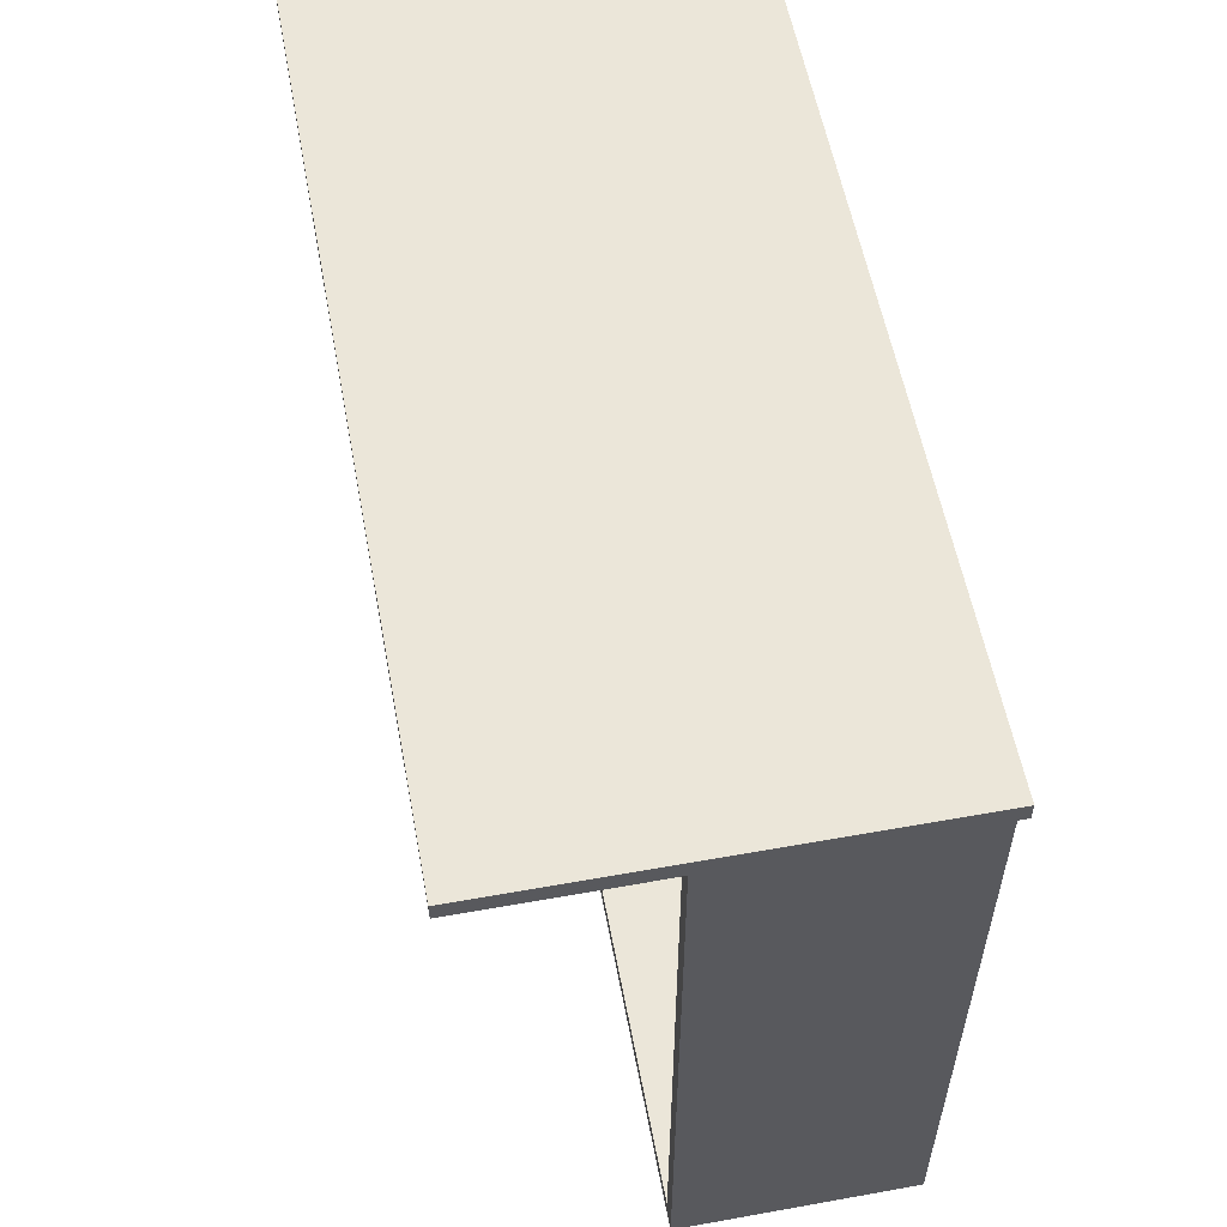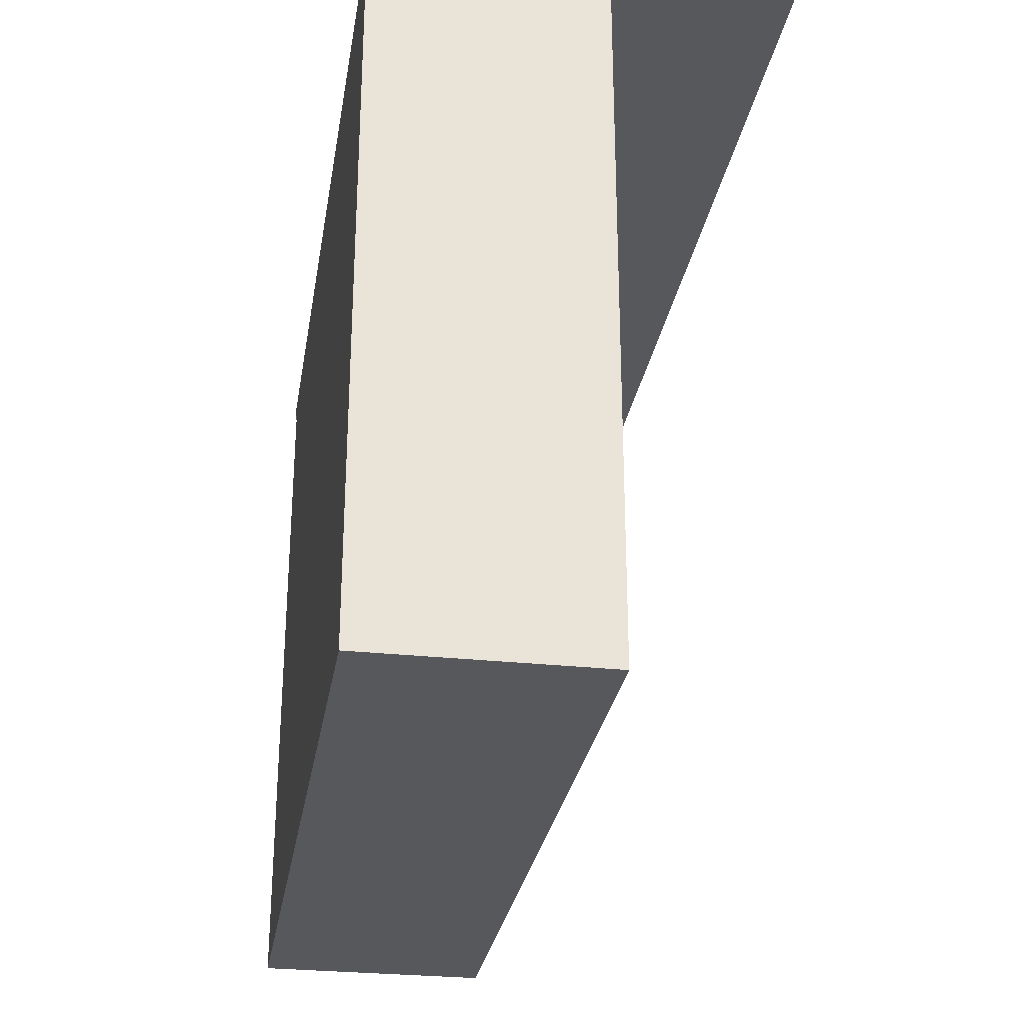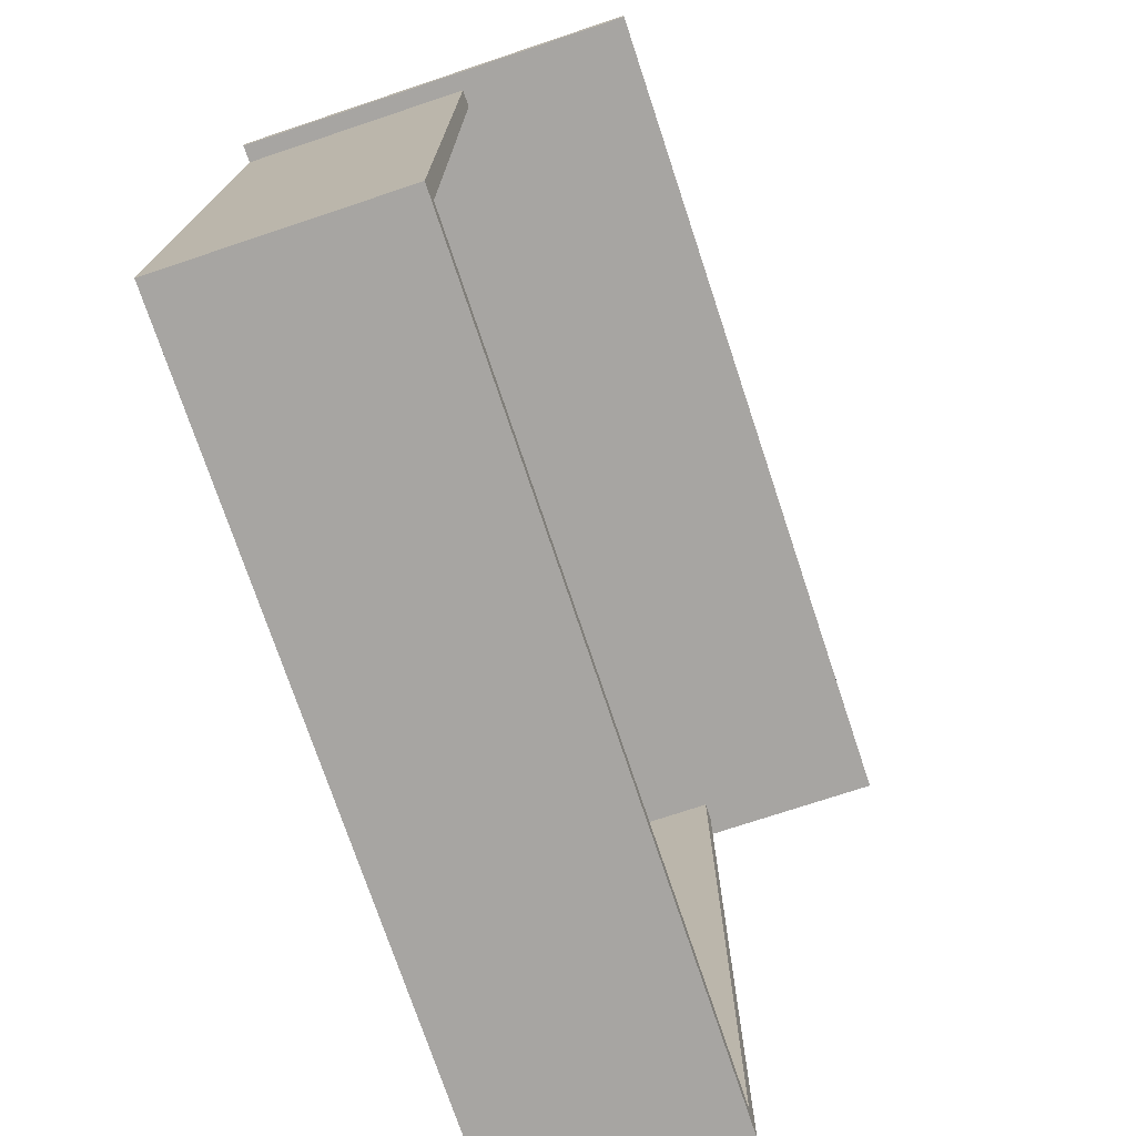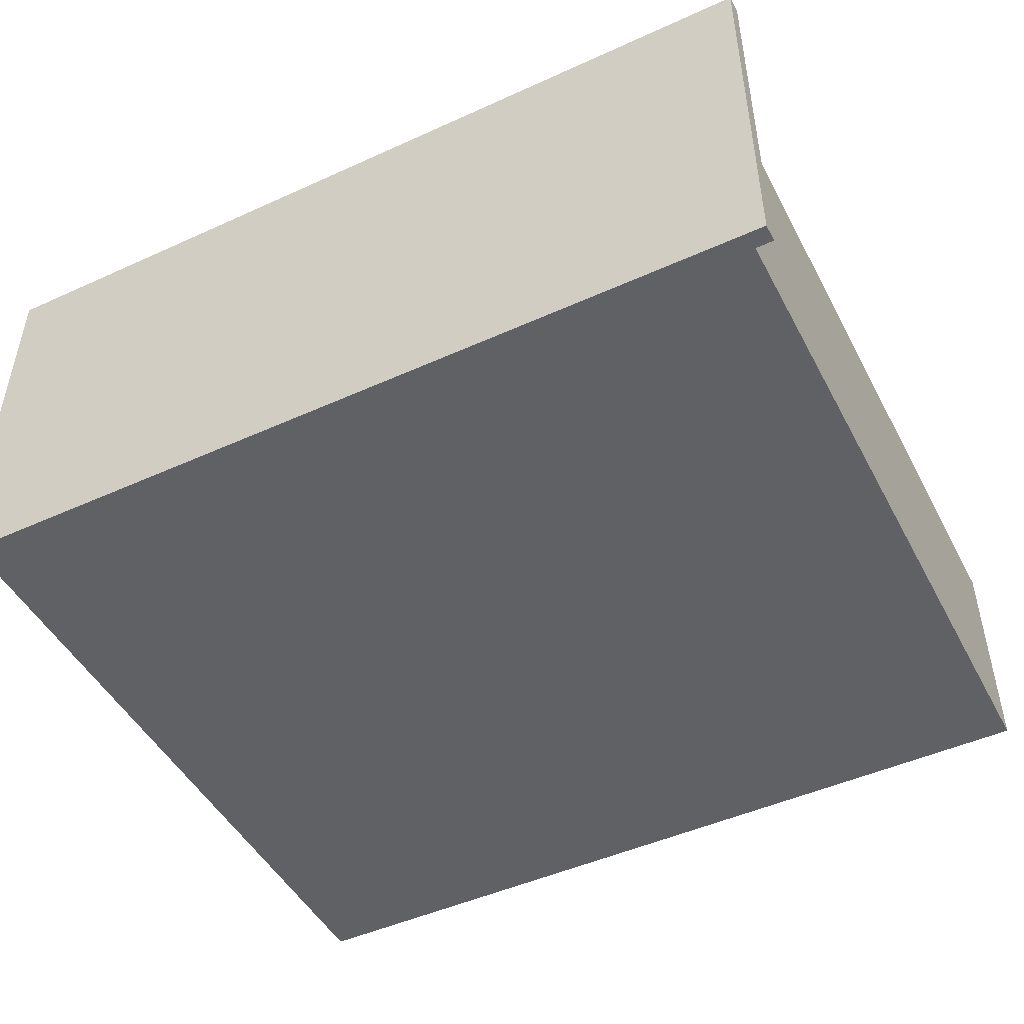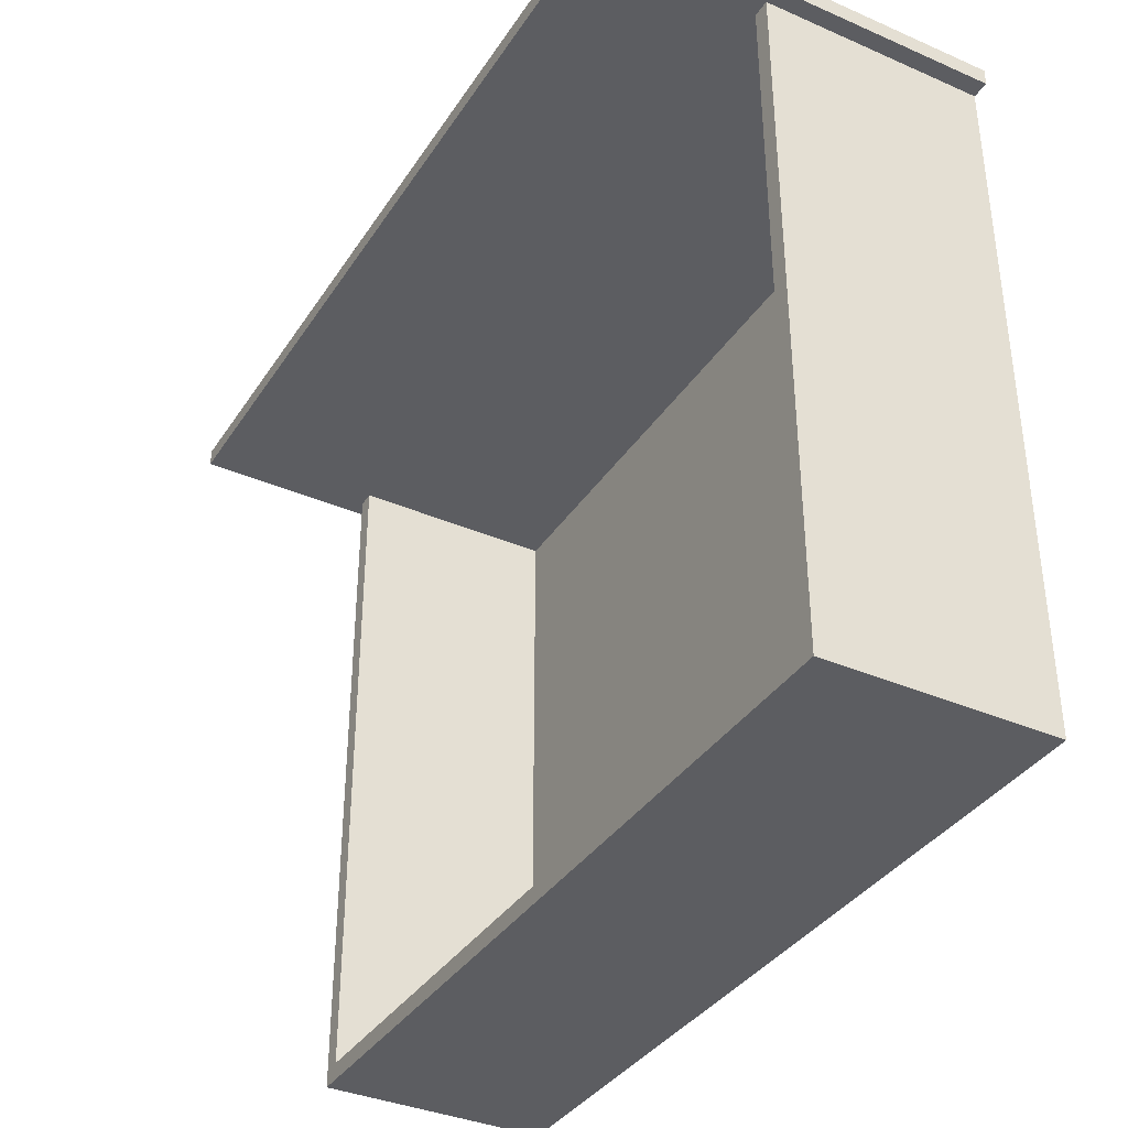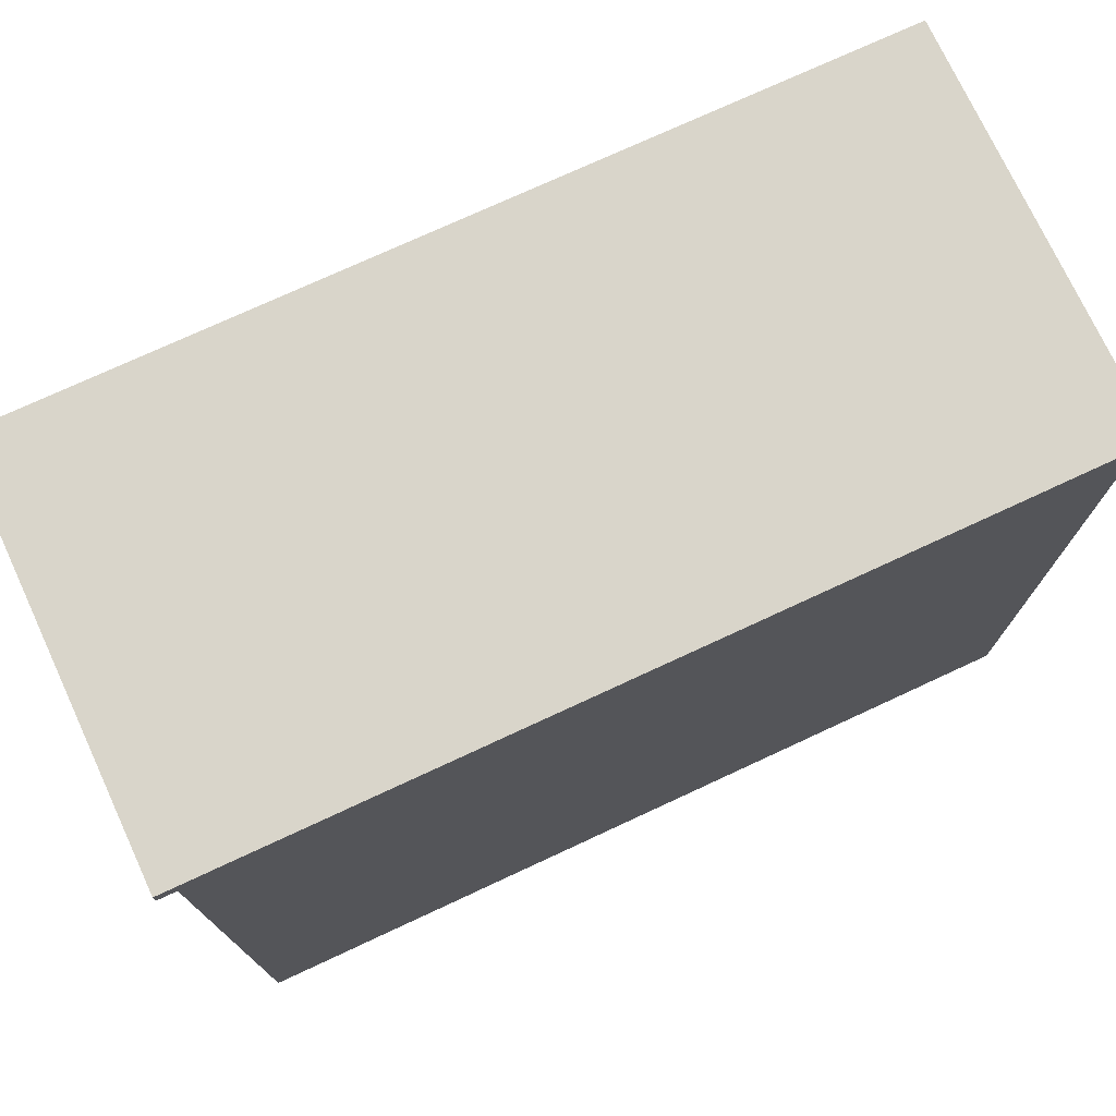
<metadata>
{"format":"obj","ext":"obj","renderer":"f3d","projection":"perspective","resolution":1024,"background":"white","views":[{"elev":56.9,"azim":-100.6,"up":"+Z"},{"elev":-28.5,"azim":80.8,"up":"+Z"},{"elev":-73.9,"azim":108.4,"up":"+Z"},{"elev":-47.9,"azim":27.0,"up":"+Y"},{"elev":-36.7,"azim":-119.3,"up":"+Z"},{"elev":74.6,"azim":-24.9,"up":"+Z"}]}
</metadata>
<code>
g KitchenOPEN_Export-27
v -24.5 0 20.5
v -24.5 0 19.5
v -24.5 23 20.5
v -24.5 23 19.5
v -23.5 0 19.5
v -23.5 0 -20.5
v -23.5 13 19.5
v -23.5 13 -20.5
v 22.5 1 19.5
v 22.5 1 -19.5
v 22.5 13 19.5
v 22.5 13 -19.5
v -22.5 1 19.5
v -22.5 1 -19.5
v -22.5 13 19.5
v -22.5 13 -19.5
v 23.5 0 19.5
v 23.5 0 -20.5
v 23.5 13 19.5
v 23.5 13 -20.5
v 24.5 0 20.5
v 24.5 0 19.5
v 24.5 23 20.5
v 24.5 23 19.5
v -24.5 0 20.5
v -24.5 23 20.5
v 24.5 0 20.5
v 24.5 23 20.5
v -22.5 1 -19.5
v -22.5 13 -19.5
v 22.5 1 -19.5
v 22.5 13 -19.5
v -24.5 0 19.5
v -24.5 23 19.5
v -23.5 0 19.5
v -23.5 13 19.5
v -22.5 1 19.5
v -22.5 13 19.5
v 22.5 1 19.5
v 22.5 13 19.5
v 23.5 0 19.5
v 23.5 13 19.5
v 24.5 0 19.5
v 24.5 23 19.5
v -23.5 0 -20.5
v -23.5 13 -20.5
v 23.5 0 -20.5
v 23.5 13 -20.5
v -24.5 0 20.5
v 24.5 0 20.5
v -24.5 0 19.5
v -23.5 0 19.5
v 23.5 0 19.5
v 24.5 0 19.5
v -23.5 0 -20.5
v 23.5 0 -20.5
v -22.5 1 19.5
v 22.5 1 19.5
v -22.5 1 -19.5
v 22.5 1 -19.5
v -23.5 13 19.5
v -22.5 13 19.5
v 22.5 13 19.5
v 23.5 13 19.5
v -22.5 13 -19.5
v 22.5 13 -19.5
v -23.5 13 -20.5
v 23.5 13 -20.5
v -24.5 23 20.5
v 24.5 23 20.5
v -24.5 23 19.5
v 24.5 23 19.5
f 3 2 1
f 4 2 3
f 7 6 5
f 8 6 7
f 11 10 9
f 12 10 11
f 13 14 15
f 15 14 16
f 17 18 19
f 19 18 20
f 21 22 23
f 23 22 24
f 27 26 25
f 28 26 27
f 31 30 29
f 32 30 31
f 33 34 35
f 35 34 36
f 36 34 38
f 37 38 39
f 38 34 40
f 39 38 40
f 40 34 42
f 41 42 43
f 42 34 44
f 43 42 44
f 45 46 47
f 47 46 48
f 51 50 49
f 52 50 51
f 53 50 52
f 54 50 53
f 55 53 52
f 56 53 55
f 57 58 59
f 59 58 60
f 61 62 65
f 63 64 66
f 61 65 67
f 65 66 67
f 66 64 68
f 67 66 68
f 69 70 71
f 71 70 72

</code>
